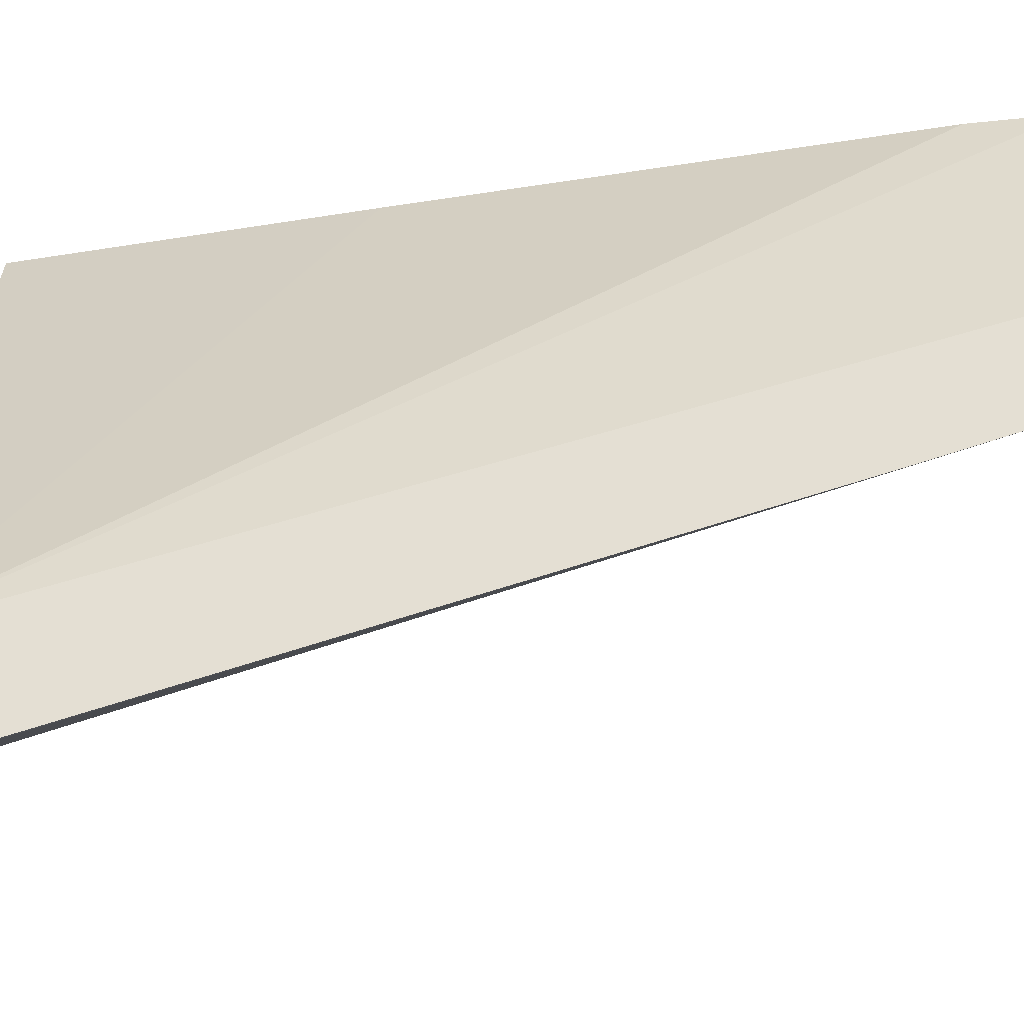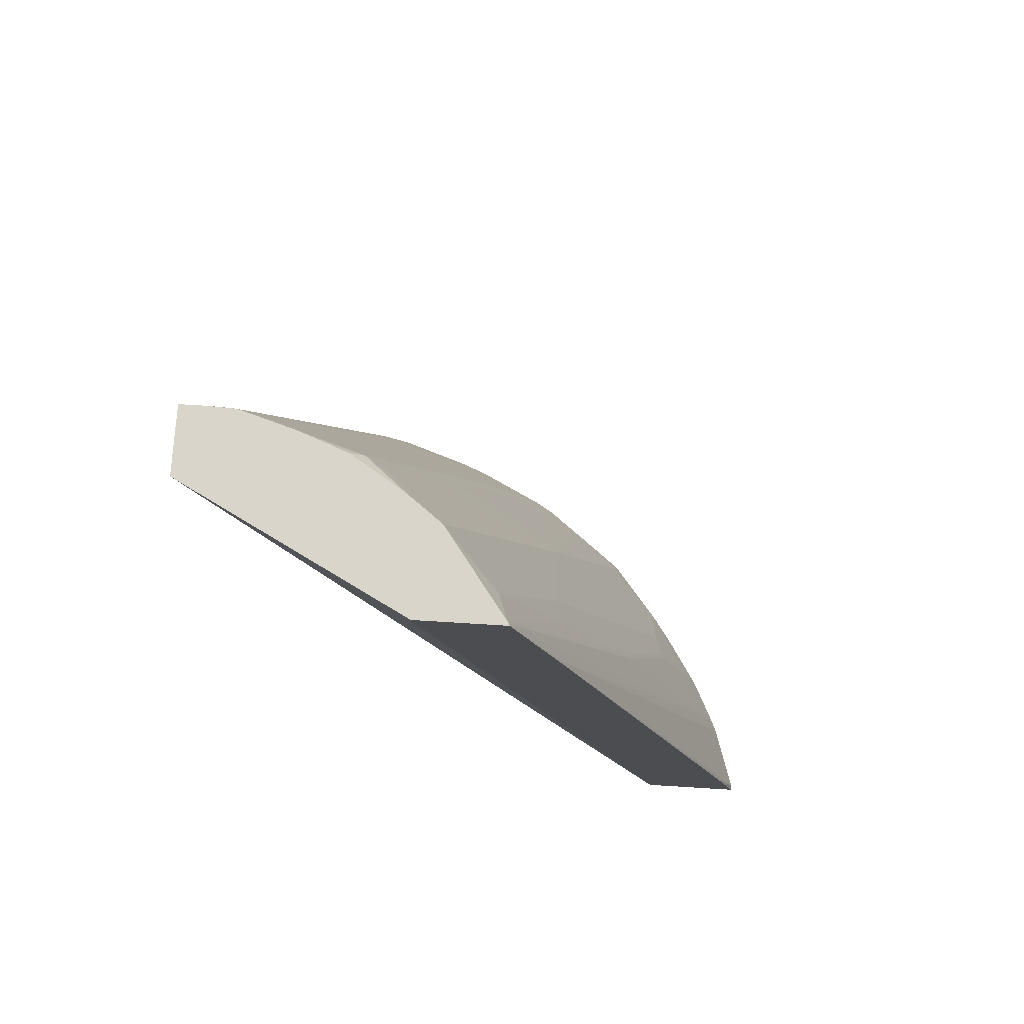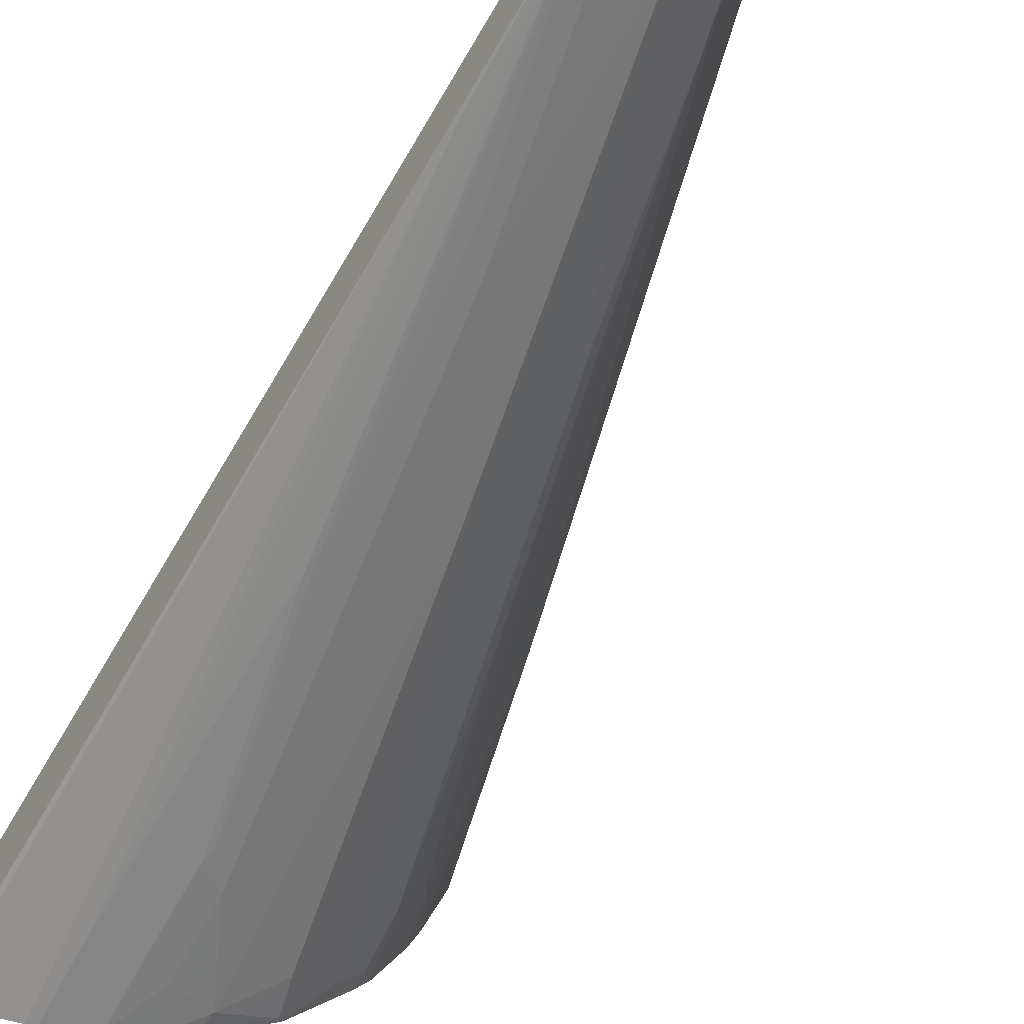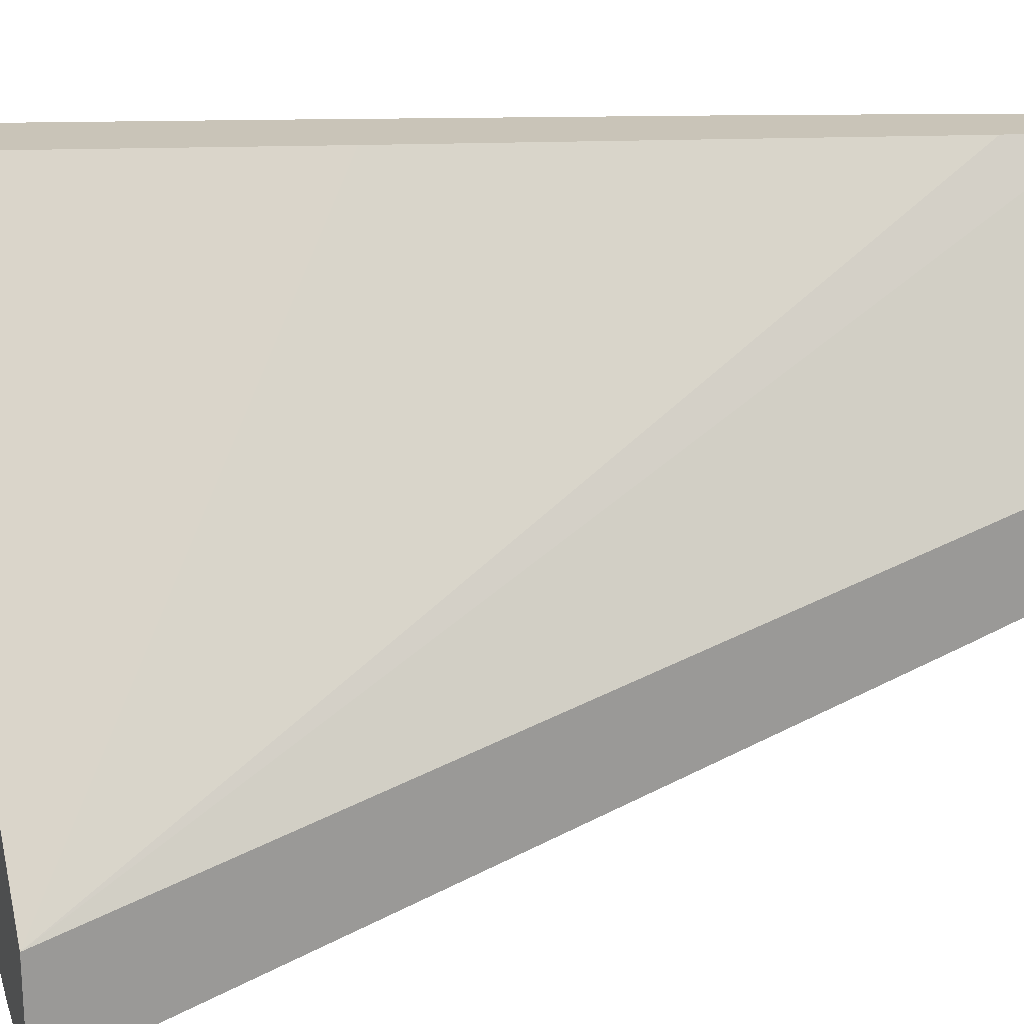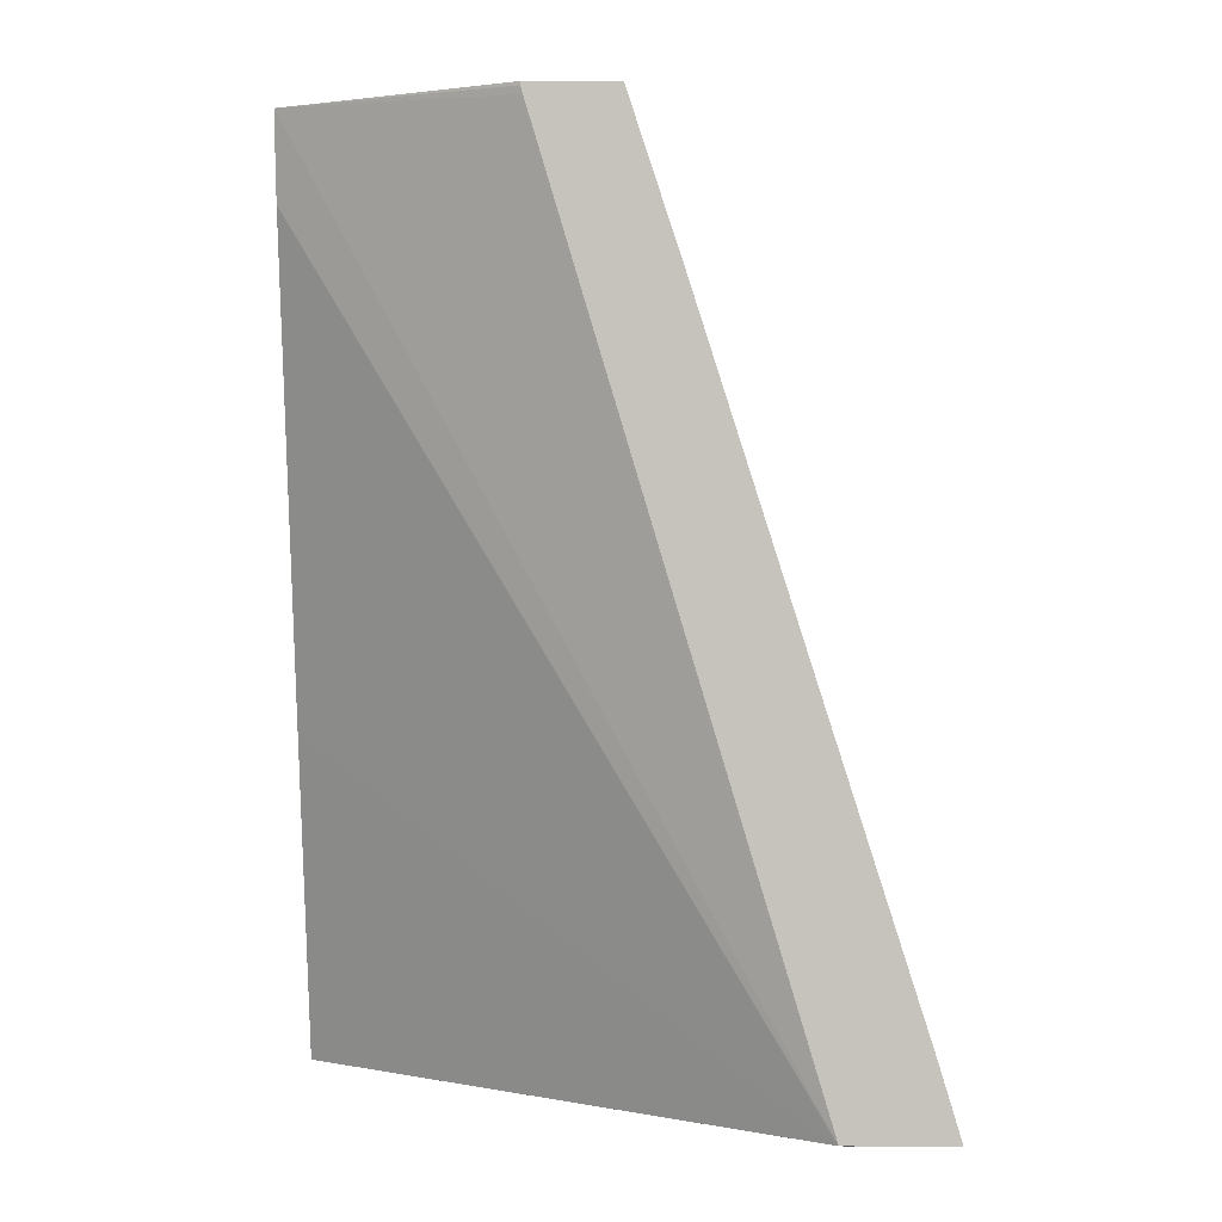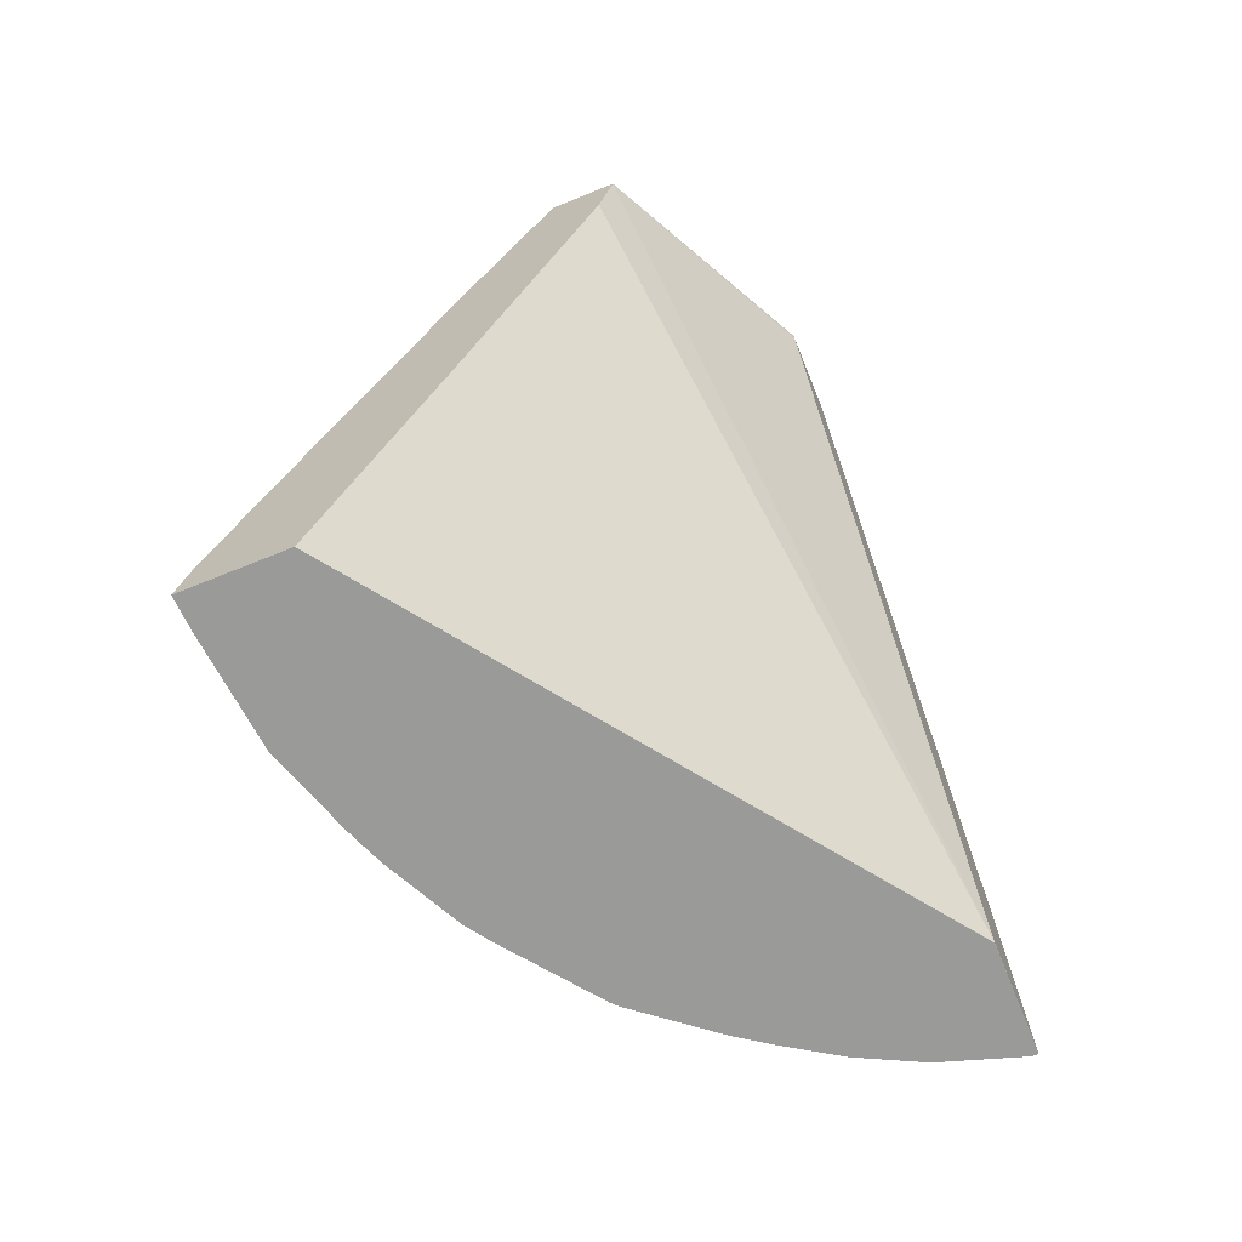
<metadata>
{"format":"obj","ext":"obj","renderer":"f3d","projection":"perspective","resolution":1024,"background":"white","views":[{"elev":-23.6,"azim":90.4,"up":"+Z"},{"elev":74.2,"azim":93.5,"up":"+Y"},{"elev":-60.5,"azim":147.3,"up":"+Z"},{"elev":20.1,"azim":70.3,"up":"+Z"},{"elev":0.9,"azim":90.3,"up":"+Y"},{"elev":-69.2,"azim":22.1,"up":"+Y"}]}
</metadata>
<code>
v -0.2407 0.127 -0.0005413
v -0.2407 0.127 -0.0006551
v -0.2024 0.127 -0.0005413
v -0.237 0.145 -0.0005413
v -0.2399 0.127 -0.01354
v -0.0619 0.127 -0.1921
v -0.0618 0.127 -0.1921
v -0.165 0.2579 -0.0005413
v -0.2269 0.1754 -0.01033
v -0.2372 0.1341 -0.03095
v -0.206 0.2481 -0.0005413
v -0.2356 0.127 -0.0548
v -0.0618 0.127 -0.2152
v -0.0618 0.4716 -0.08846
v -0.1076 0.4758 -0.0005413
v -0.1135 0.4435 -0.0005413
v -0.2166 0.2063 -0.02064
v -0.2063 0.2269 -0.05159
v -0.1648 0.3822 -0.0005413
v -0.1341 0.4745 -0.02064
v -0.2253 0.127 -0.08575
v -0.2347 0.1289 -0.05674
v -0.0618 0.127 -0.2331
v -0.0618 0.4745 -0.08773
v -0.0618 0.4758 -0.08773
v -0.1341 0.4758 -0.0005413
v -0.2037 0.2321 -0.05674
v -0.1334 0.4758 -0.02196
v -0.1341 0.4758 -0.01033
v -0.1336 0.4758 -0.02064
v -0.2239 0.127 -0.08962
v -0.2243 0.1289 -0.08769
v -0.06399 0.127 -0.2331
v -0.0618 0.1548 -0.2247
v -0.0618 0.4758 -0.1169
v -0.214 0.1496 -0.098
v -0.1521 0.4074 -0.03611
v -0.1418 0.4384 -0.03611
v -0.1934 0.2631 -0.05674
v -0.1418 0.4074 -0.06707
v -0.1272 0.4758 -0.04258
v -0.1315 0.4693 -0.03611
v -0.2197 0.127 -0.09993
v -0.0909 0.127 -0.2243
v -0.06318 0.4126 -0.1418
v -0.0618 0.414 -0.1418
v -0.06258 0.4758 -0.1211
v -0.0618 0.4757 -0.1215
v -0.2102 0.1548 -0.1032
v -0.1315 0.4384 -0.06707
v -0.138 0.4126 -0.07221
v -0.1238 0.4758 -0.05159
v -0.1212 0.4693 -0.06707
v -0.2181 0.127 -0.1032
v -0.09493 0.127 -0.2227
v -0.09413 0.1548 -0.214
v -0.06351 0.4758 -0.1205
v -0.09413 0.2785 -0.1728
v -0.09542 0.2837 -0.1702
v -0.09413 0.1857 -0.2037
v -0.1792 0.2476 -0.1032
v -0.1998 0.1548 -0.1238
v -0.2061 0.127 -0.127
v -0.1277 0.4435 -0.07221
v -0.12 0.4758 -0.06147
v -0.1195 0.4758 -0.06233
v -0.1141 0.4758 -0.07091
v -0.1061 0.4758 -0.08341
v -0.1169 0.4642 -0.07565
v -0.1156 0.127 -0.2124
v -0.1148 0.1548 -0.2037
v -0.07565 0.4642 -0.1169
v -0.09628 0.4758 -0.09629
v -0.08511 0.3868 -0.1392
v -0.1148 0.1857 -0.1934
v -0.1161 0.1908 -0.1908
v -0.1483 0.3507 -0.09286
v -0.1998 0.1341 -0.1341
v -0.1483 0.3301 -0.1032
v -0.1483 0.2682 -0.1341
v -0.1995 0.127 -0.1364
v -0.1375 0.3713 -0.09629
v -0.1361 0.127 -0.1991
v -0.1272 0.1444 -0.1994
v -0.1272 0.1754 -0.1891
v -0.09628 0.3713 -0.1375
v -0.1375 0.2888 -0.1375
v -0.1891 0.1341 -0.1478
v -0.1752 0.127 -0.1683
v -0.1465 0.127 -0.1918
v -0.1479 0.1341 -0.1891
v -0.1375 0.1548 -0.1891
v -0.1685 0.1444 -0.1685
v -0.1725 0.127 -0.1708
v -0.1728 0.1289 -0.1702
f 49 61 62
f 49 62 63
f 49 63 54
f 49 51 61
f 50 53 64
f 50 64 51
f 51 64 61
f 52 65 53
f 53 65 66
f 55 70 71
f 53 67 68
f 53 68 69
f 53 69 64
f 55 71 56
f 56 71 60
f 57 72 73
f 57 59 74
f 48 60 58
f 57 74 72
f 53 66 67
f 48 56 60
f 38 53 50
f 47 58 59
f 58 60 71
f 33 44 45
f 91 95 93
f 33 45 46
f 33 46 34
f 35 48 47
f 36 49 43
f 36 40 49
f 38 42 53
f 47 59 57
f 38 50 39
f 40 51 49
f 41 52 53
f 41 53 42
f 43 49 54
f 44 55 56
f 44 56 45
f 45 48 46
f 45 56 48
f 47 48 58
f 40 50 51
f 58 71 75
f 78 80 88
f 58 76 59
f 77 87 79
f 78 88 89
f 78 89 81
f 79 87 80
f 80 87 88
f 83 90 91
f 83 91 84
f 84 92 85
f 84 91 92
f 77 82 87
f 85 92 87
f 87 92 91
f 87 91 93
f 87 93 88
f 88 93 89
f 89 93 95
f 89 95 94
f 90 94 95
f 90 95 91
f 32 36 43
f 85 87 86
f 58 75 76
f 75 85 76
f 74 76 85
f 59 76 74
f 61 64 77
f 61 77 62
f 62 78 63
f 62 77 79
f 62 79 80
f 62 80 78
f 63 78 81
f 64 69 82
f 74 85 86
f 64 82 77
f 69 73 82
f 70 83 84
f 70 84 71
f 71 84 85
f 71 85 75
f 72 74 86
f 72 86 73
f 73 86 87
f 73 87 82
f 68 73 69
f 31 32 43
f 27 40 36
f 28 42 38
f 1 26 19
f 1 19 11
f 1 11 4
f 1 4 2
f 2 4 5
f 3 6 7
f 3 7 8
f 4 9 10
f 4 10 5
f 4 11 9
f 5 10 12
f 6 13 7
f 7 13 23
f 7 23 34
f 7 34 46
f 7 46 48
f 7 48 35
f 7 35 25
f 7 25 24
f 1 15 26
f 1 16 15
f 1 8 16
f 1 3 8
f 28 38 37
f 1 2 5
f 1 5 12
f 1 12 21
f 1 21 31
f 1 31 43
f 1 43 54
f 1 54 63
f 1 63 81
f 7 24 14
f 1 81 89
f 1 94 90
f 1 90 83
f 1 83 70
f 1 70 55
f 1 55 44
f 1 44 33
f 1 33 23
f 1 23 13
f 1 6 3
f 1 89 94
f 7 14 15
f 1 13 6
f 7 16 8
f 15 29 26
f 17 20 18
f 18 27 22
f 18 20 28
f 18 28 27
f 19 26 29
f 19 29 20
f 20 29 30
f 21 32 31
f 22 27 32
f 23 33 34
f 27 36 32
f 27 28 37
f 27 37 38
f 27 38 39
f 27 39 50
f 27 50 40
f 28 41 42
f 7 15 16
f 15 30 29
f 15 28 30
f 20 30 28
f 15 52 41
f 9 11 17
f 15 41 28
f 9 17 10
f 10 17 18
f 10 18 12
f 11 19 20
f 11 20 17
f 12 22 32
f 12 32 21
f 14 24 15
f 15 24 25
f 12 18 22
f 15 25 35
f 15 35 47
f 15 47 57
f 15 57 73
f 15 73 68
f 15 68 67
f 15 67 66
f 15 66 65
f 15 65 52

</code>
